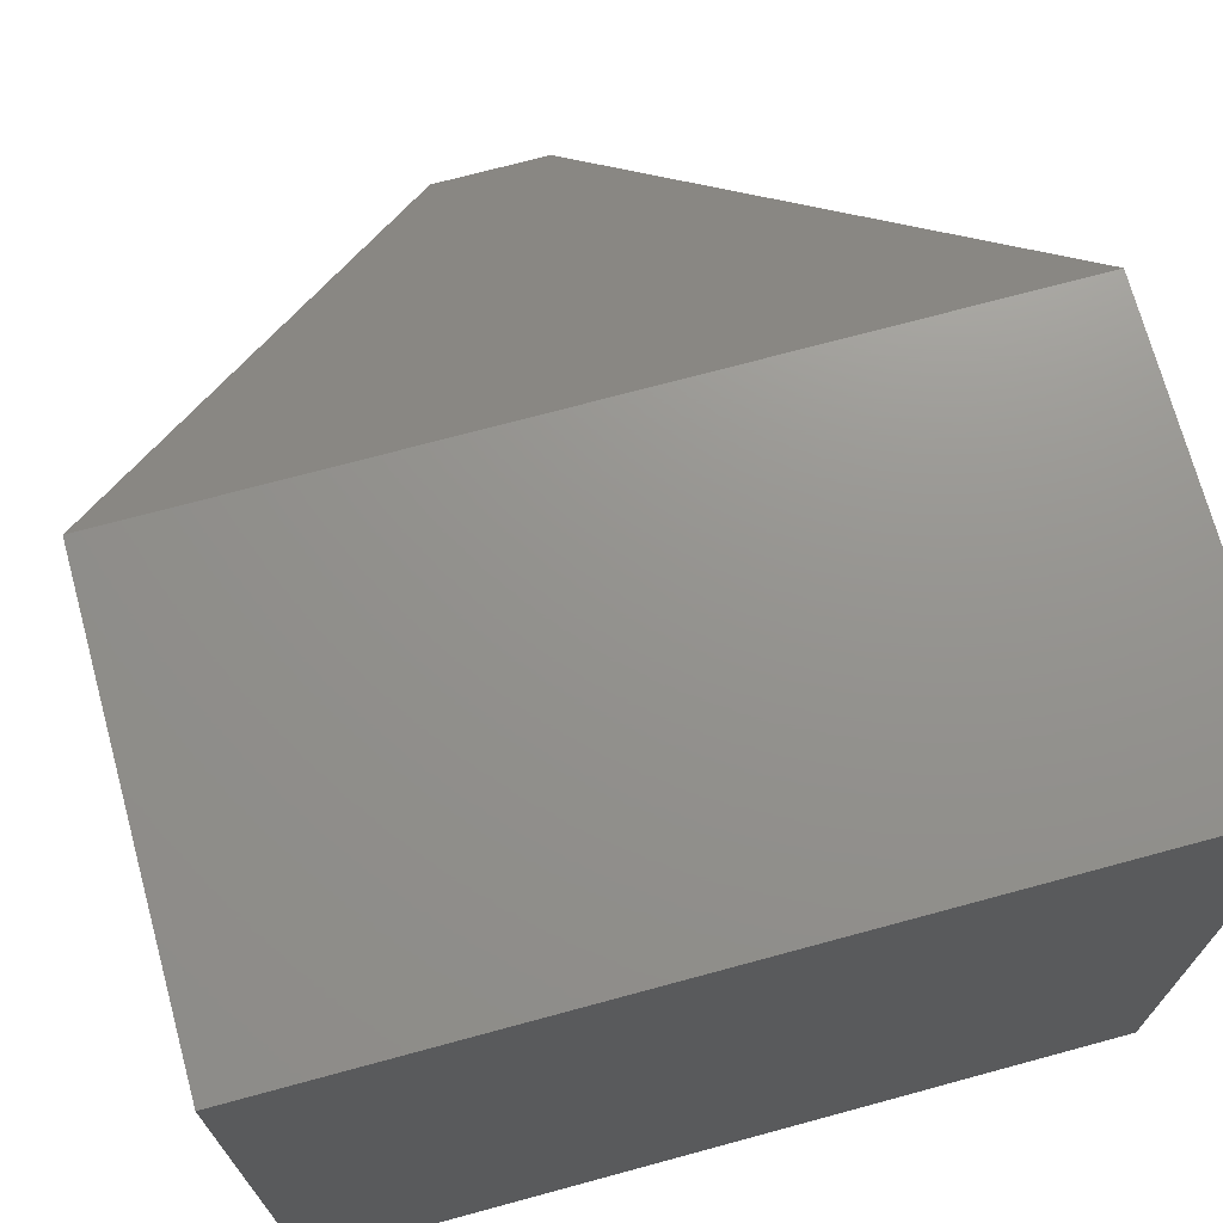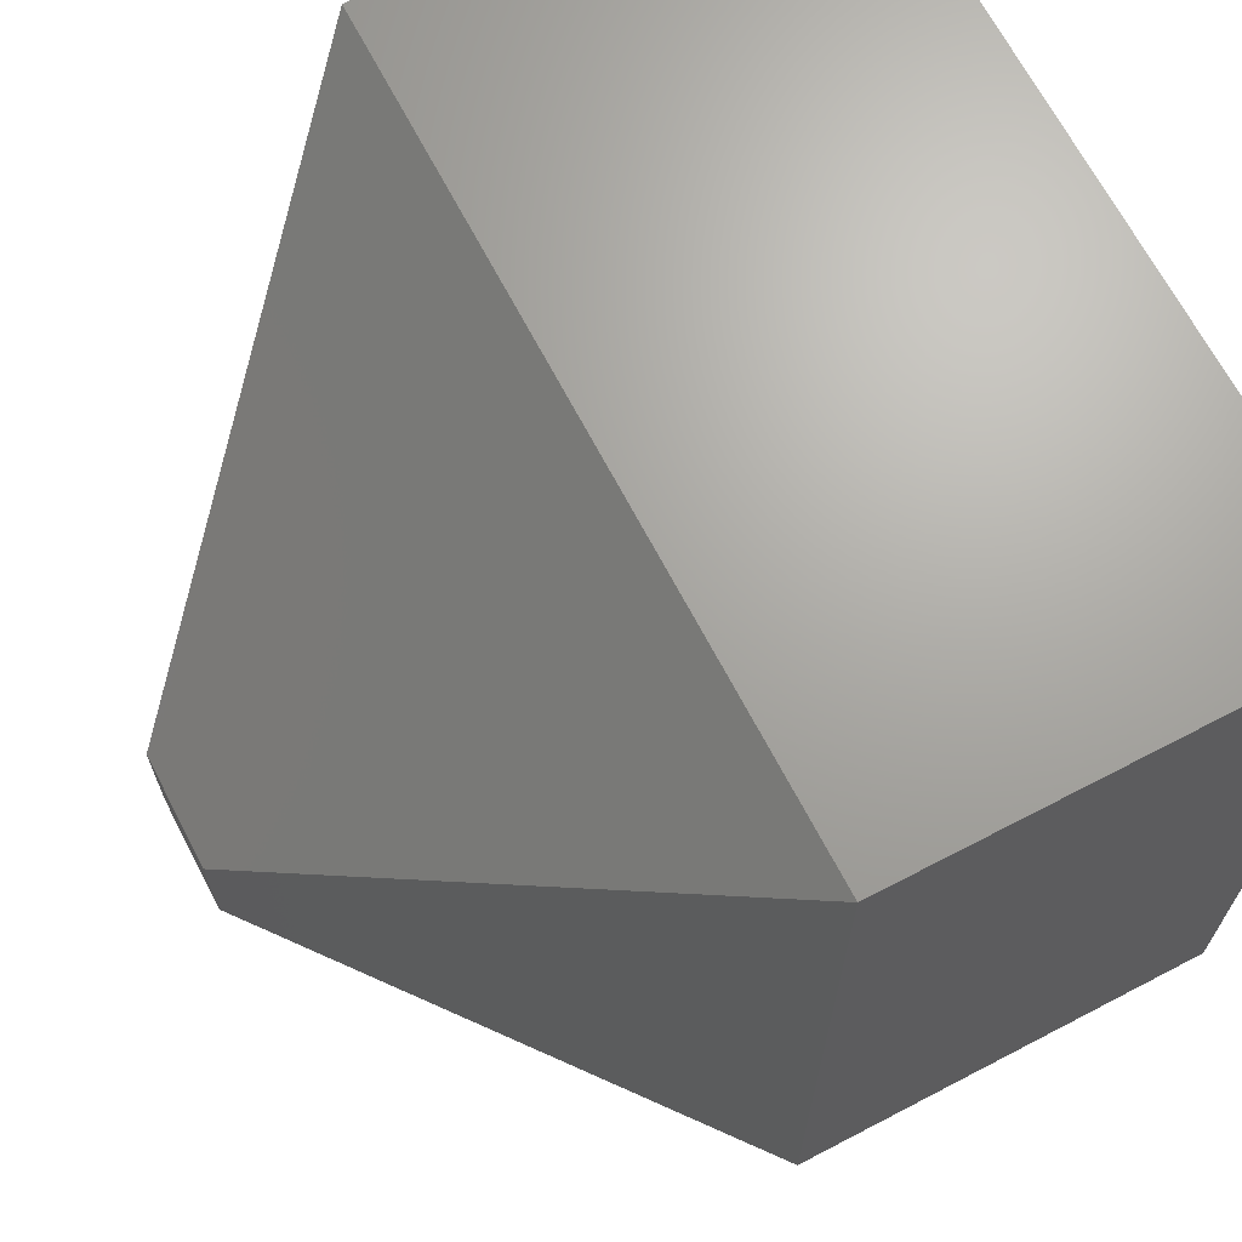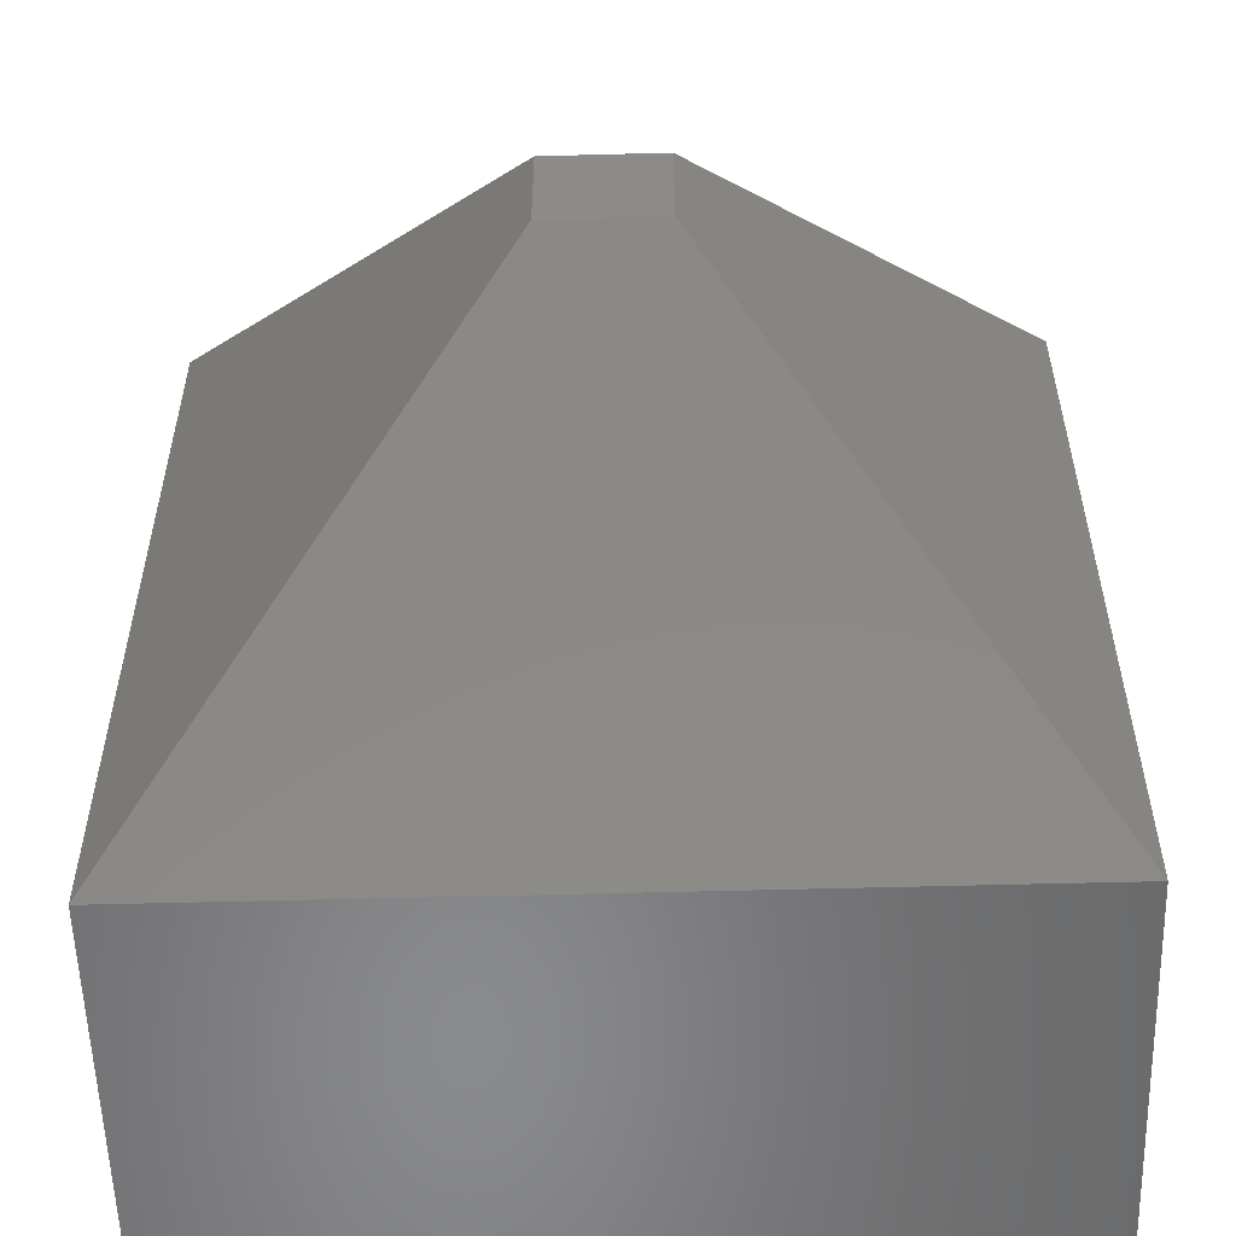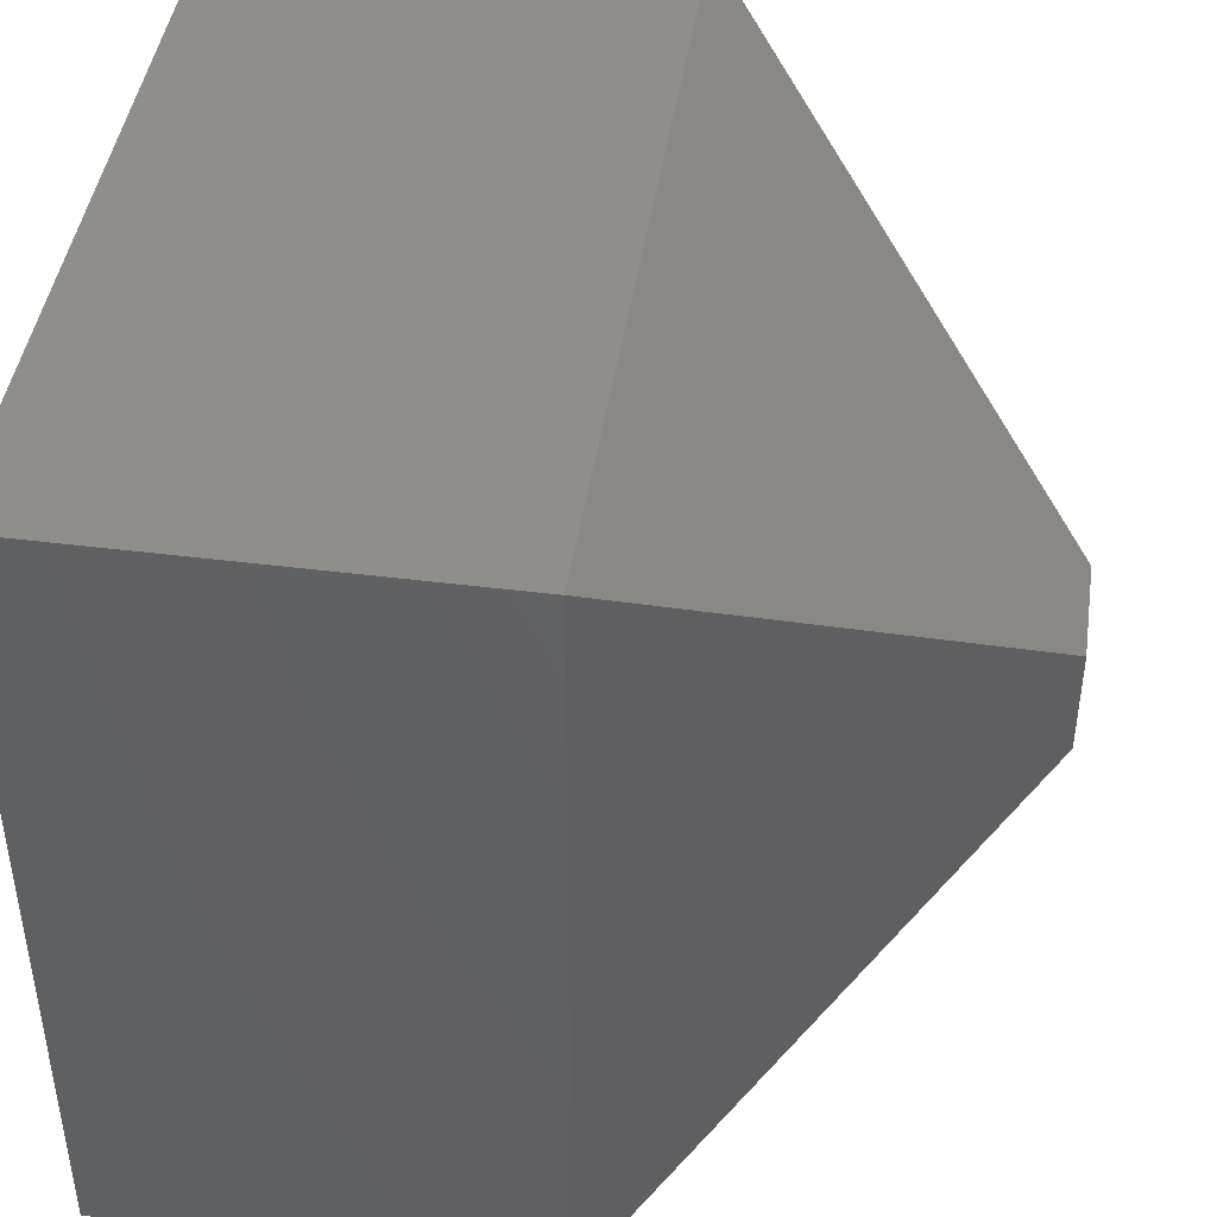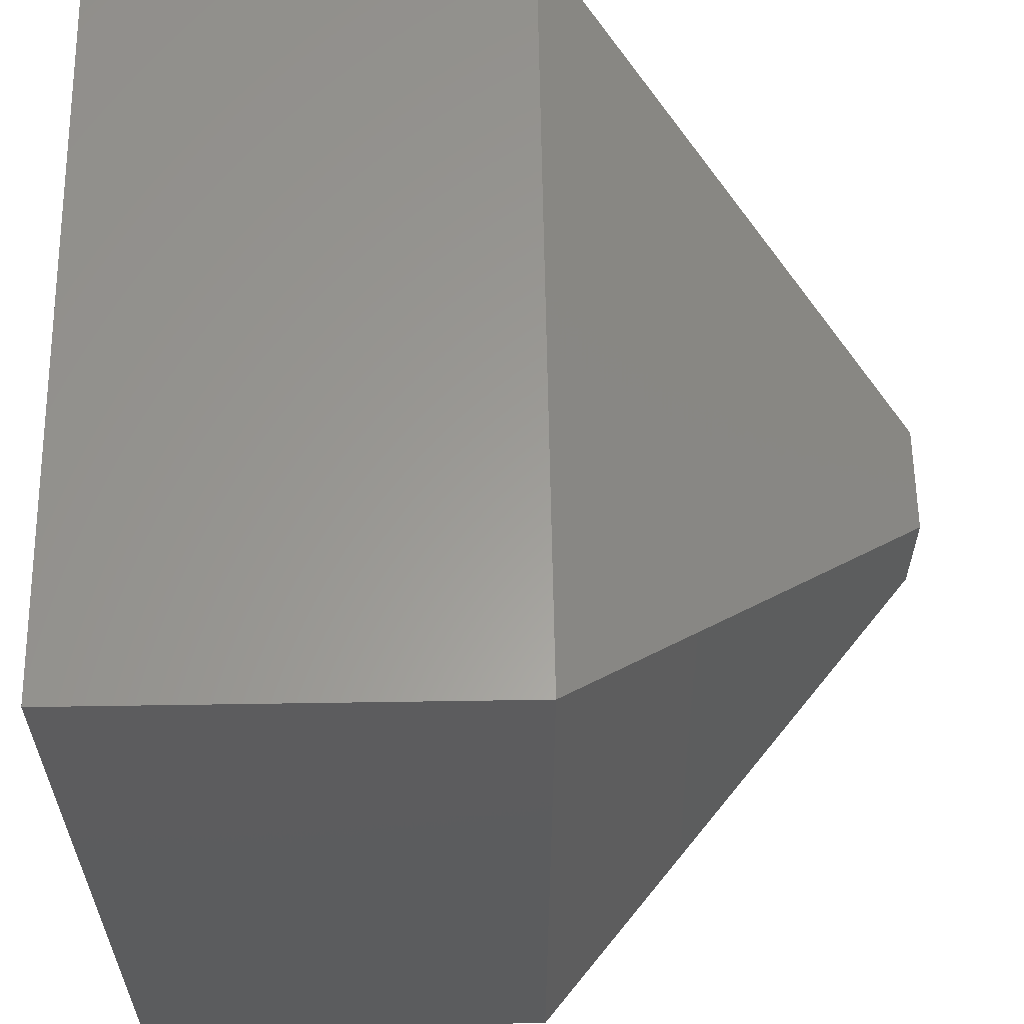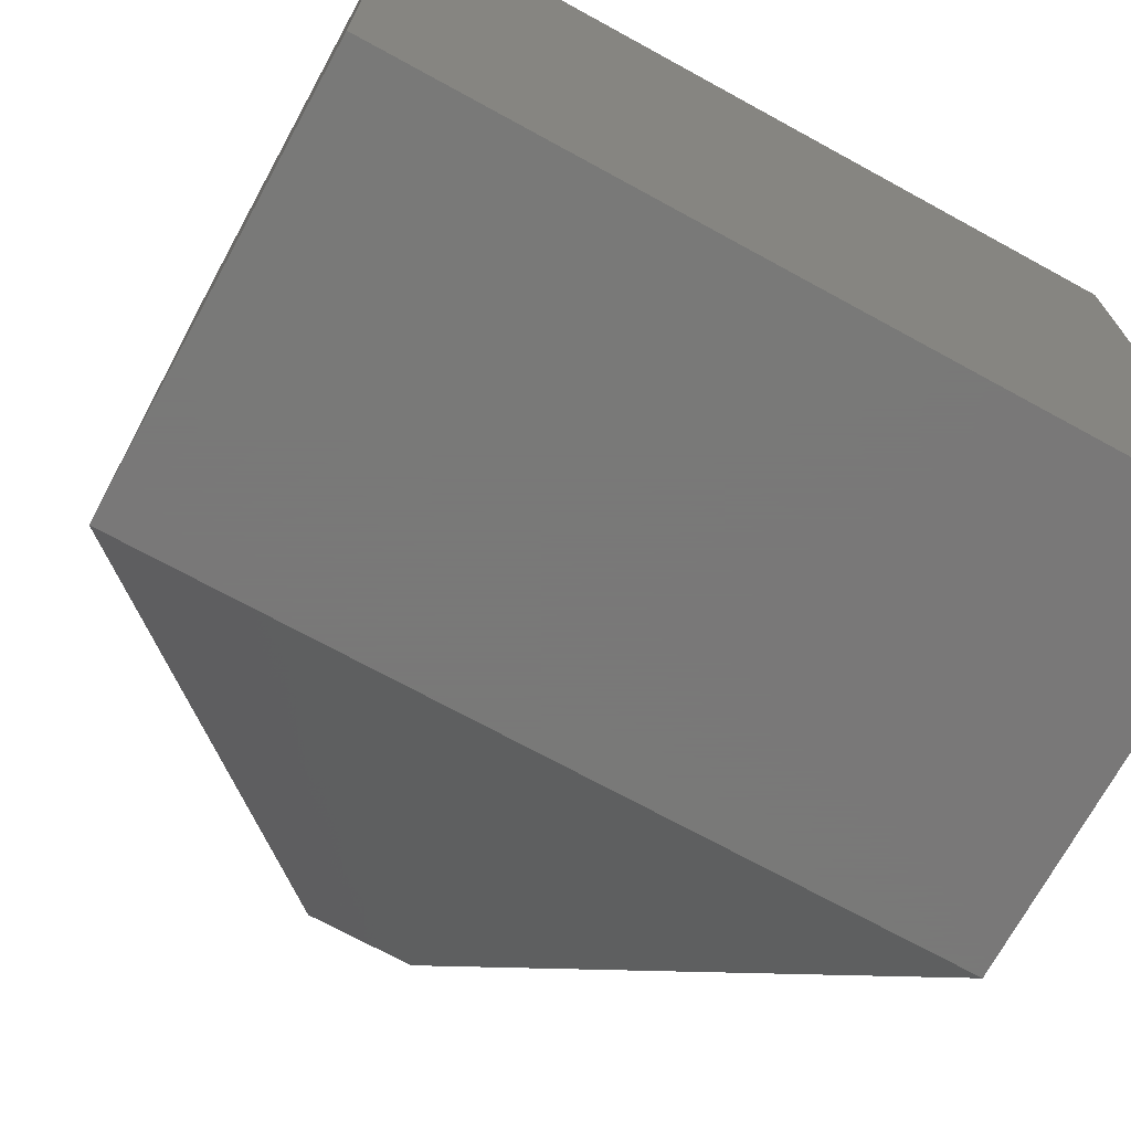
<metadata>
{"format":"stl","ext":"stl","renderer":"f3d","projection":"perspective","resolution":1024,"background":"white","views":[{"elev":71.4,"azim":74.8,"up":"+Y"},{"elev":67.8,"azim":-27.6,"up":"+Z"},{"elev":-55.9,"azim":-88.4,"up":"+Z"},{"elev":44.1,"azim":-171.6,"up":"+Z"},{"elev":60.5,"azim":179.1,"up":"+Z"},{"elev":-71.5,"azim":61.3,"up":"+Y"}]}
</metadata>
<code>
# stl→obj: 12 verts, 20 faces
v -0.05469 -0.75 0.75
v 0.75 -0.75 0.75
v -0.05469 0.75 0.75
v 0.75 0.75 0.75
v -0.05469 -0.75 -0.75
v -0.05469 0.75 -0.75
v 0.75 -0.75 -0.75
v 0.75 0.75 -0.75
v -0.75 0.1016 -0.1016
v -0.75 -0.1016 -0.1016
v -0.75 0.1016 0.1016
v -0.75 -0.1016 0.1016
f 1 2 3
f 3 2 4
f 5 6 7
f 7 6 8
f 9 10 11
f 11 10 12
f 8 6 4
f 4 6 3
f 5 7 1
f 1 7 2
f 3 6 11
f 11 6 9
f 5 10 6
f 6 10 9
f 5 1 10
f 10 1 12
f 1 3 12
f 12 3 11
f 7 8 2
f 2 8 4

</code>
